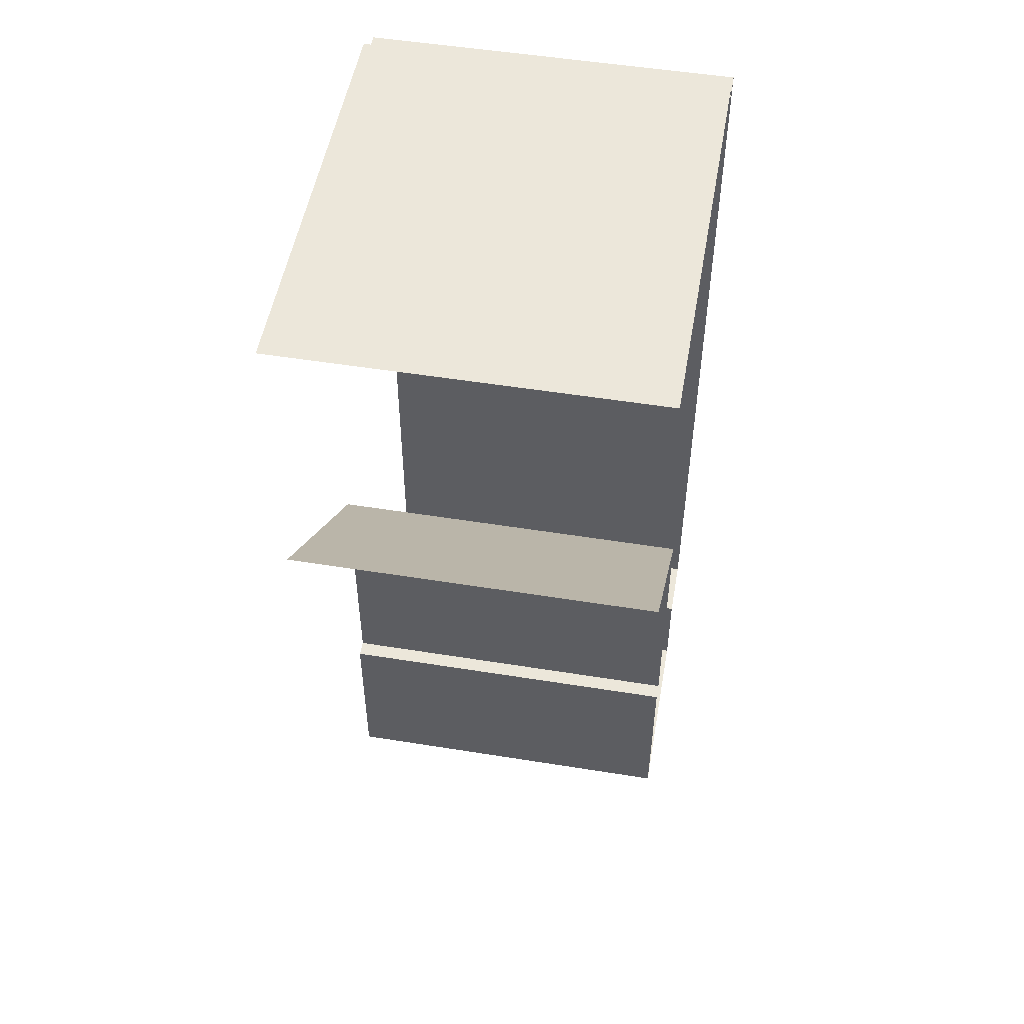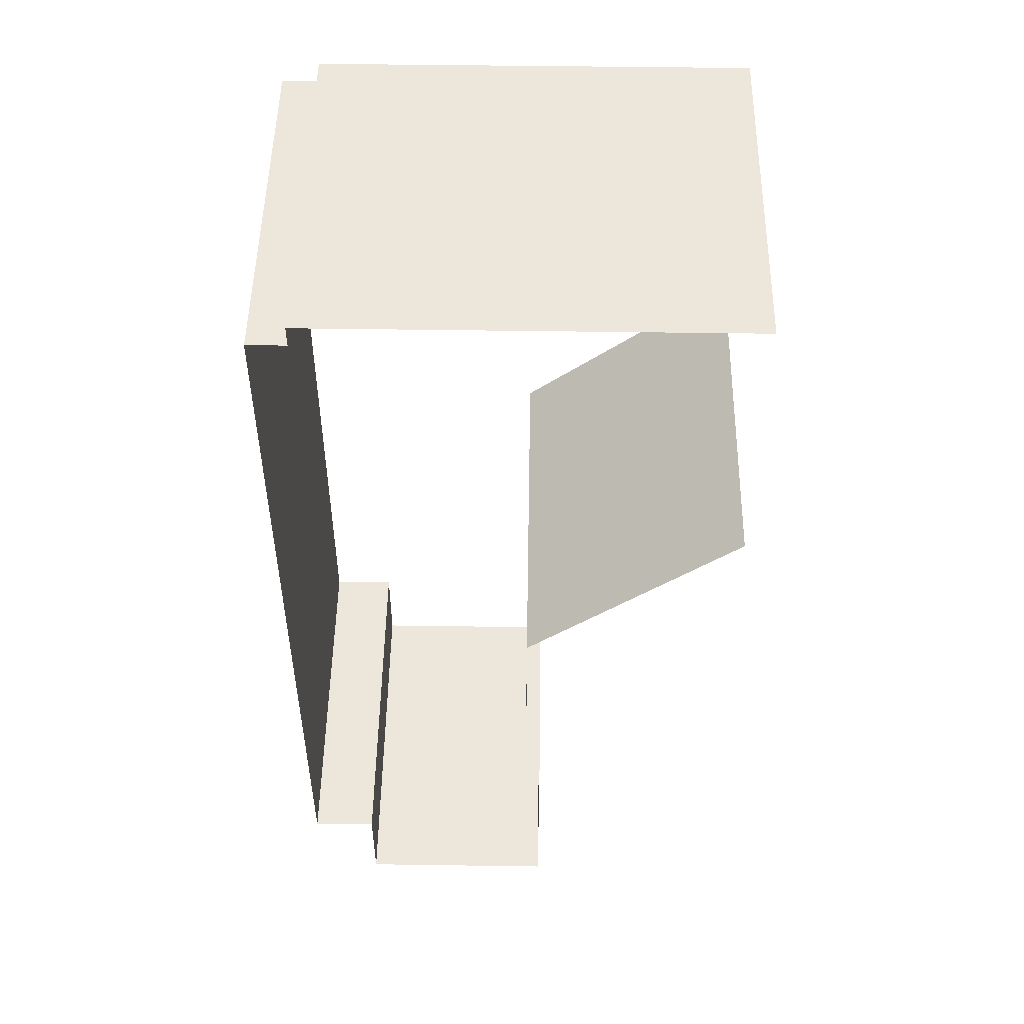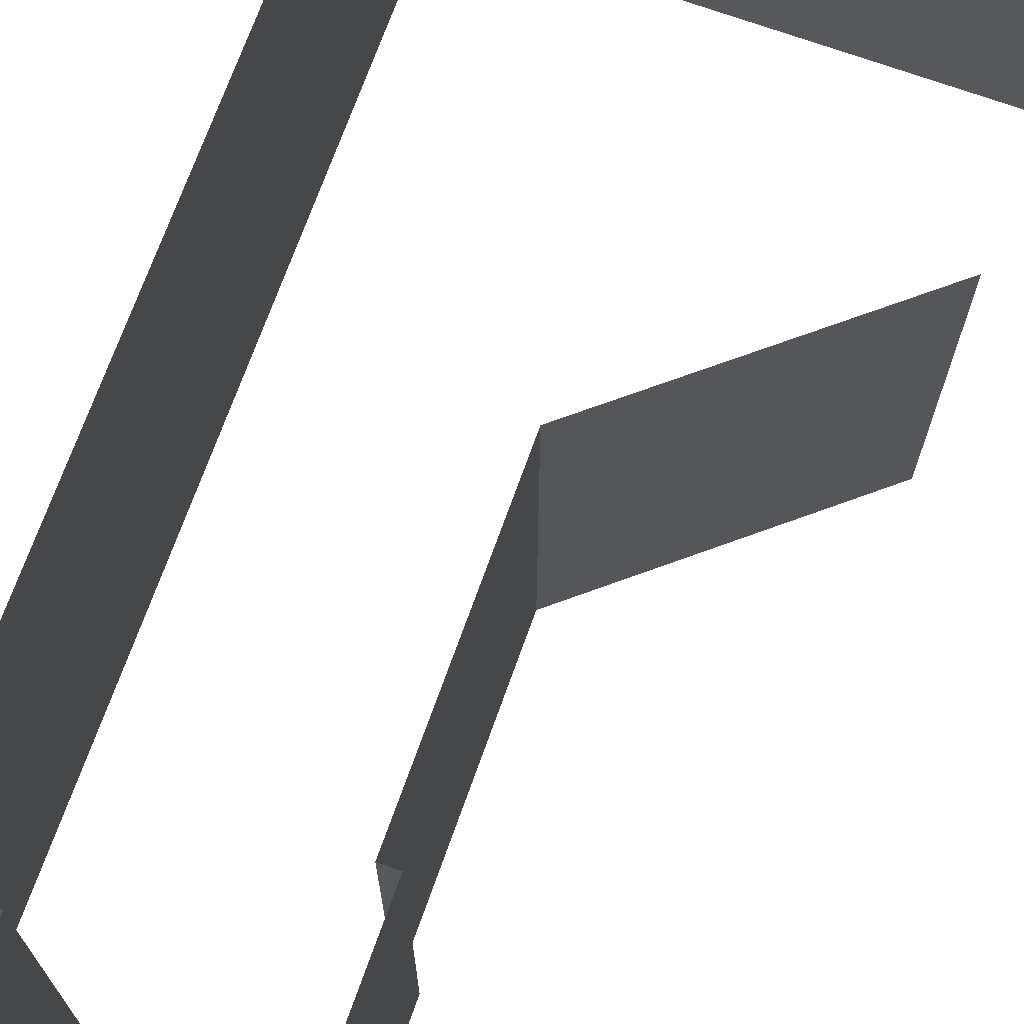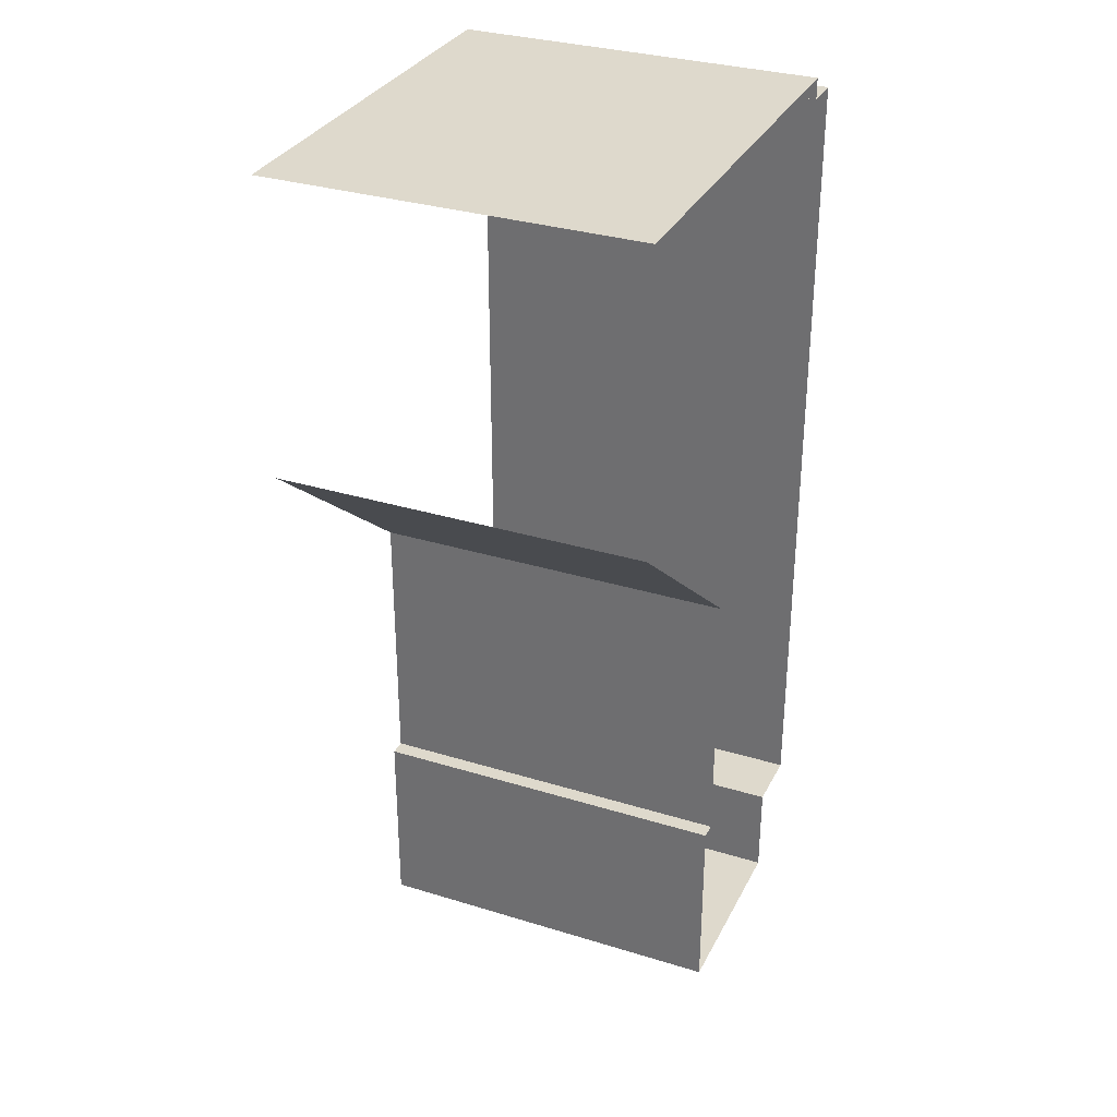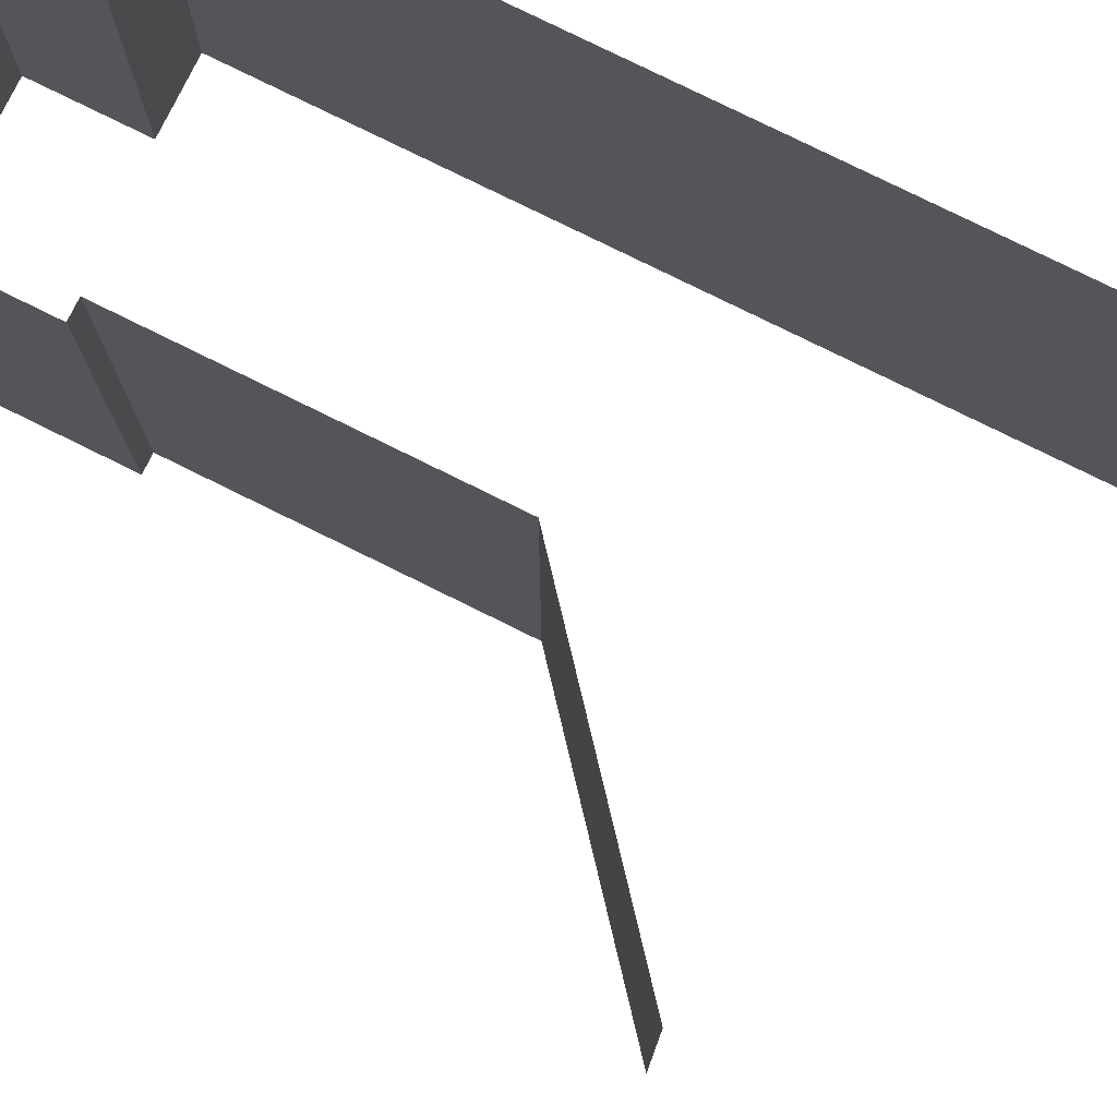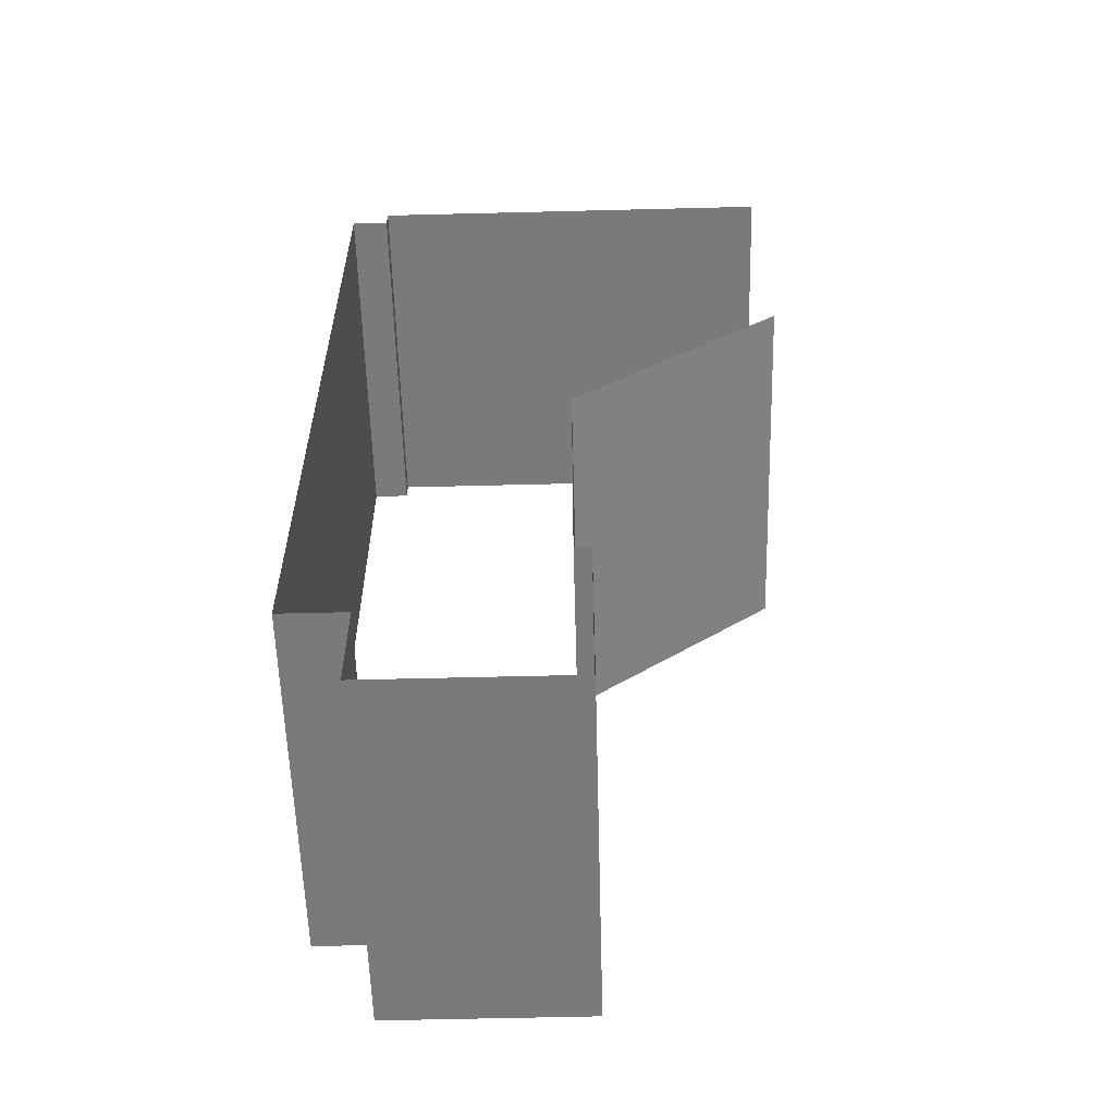
<metadata>
{"format":"obj","ext":"obj","renderer":"f3d","projection":"perspective","resolution":1024,"background":"white","views":[{"elev":51.8,"azim":-80.1,"up":"+Z"},{"elev":50.6,"azim":-179.1,"up":"+Z"},{"elev":71.3,"azim":-160.3,"up":"+Y"},{"elev":32.0,"azim":-66.6,"up":"+Z"},{"elev":78.4,"azim":-63.7,"up":"+Y"},{"elev":-58.1,"azim":-178.5,"up":"+Z"}]}
</metadata>
<code>
g Cam_Collision03
v -3.787 0 -11.03
v -3.787 16 -11.03
v -13.09 16 -3.286
v -13.09 0 -3.286
v -3.787 0 -23.03
v -3.787 16 -23.03
v -3.787 16 -11.03
v -3.787 0 -11.03
v 4.272 0 -31.43
v 4.272 16 -31.43
v -4.495 16 -31.43
v -4.495 0 -31.43
v 7.137 0 8.679
v 7.137 16 8.679
v 7.137 16 -27.18
v 7.137 0 -27.18
v 5.47 0 8.679
v 5.47 16 8.679
v 7.137 16 8.679
v 7.137 0 8.679
v 7.137 0 -27.18
v 7.137 16 -27.18
v 4.272 16 -27.18
v 4.272 0 -27.18
v 4.272 0 -27.18
v 4.272 16 -27.18
v 4.272 16 -31.43
v 4.272 0 -31.43
v -4.495 0 -23.03
v -4.495 16 -23.03
v -3.787 16 -23.03
v -3.787 0 -23.03
v -4.495 0 -31.43
v -4.495 16 -31.43
v -4.495 16 -23.03
v -4.495 0 -23.03
v -13.08 0 9.614
v -13.08 16 9.614
v 5.47 16 9.614
v 5.47 0 9.614
v 5.47 0 9.614
v 5.47 16 9.614
v 5.47 16 8.679
v 5.47 0 8.679
f 1 2 3
f 1 3 4
f 5 6 7
f 5 7 8
f 9 10 11
f 9 11 12
f 13 14 15
f 13 15 16
f 17 18 19
f 17 19 20
f 21 22 23
f 21 23 24
f 25 26 27
f 25 27 28
f 29 30 31
f 29 31 32
f 33 34 35
f 33 35 36
f 37 38 39
f 37 39 40
f 41 42 43
f 41 43 44

</code>
